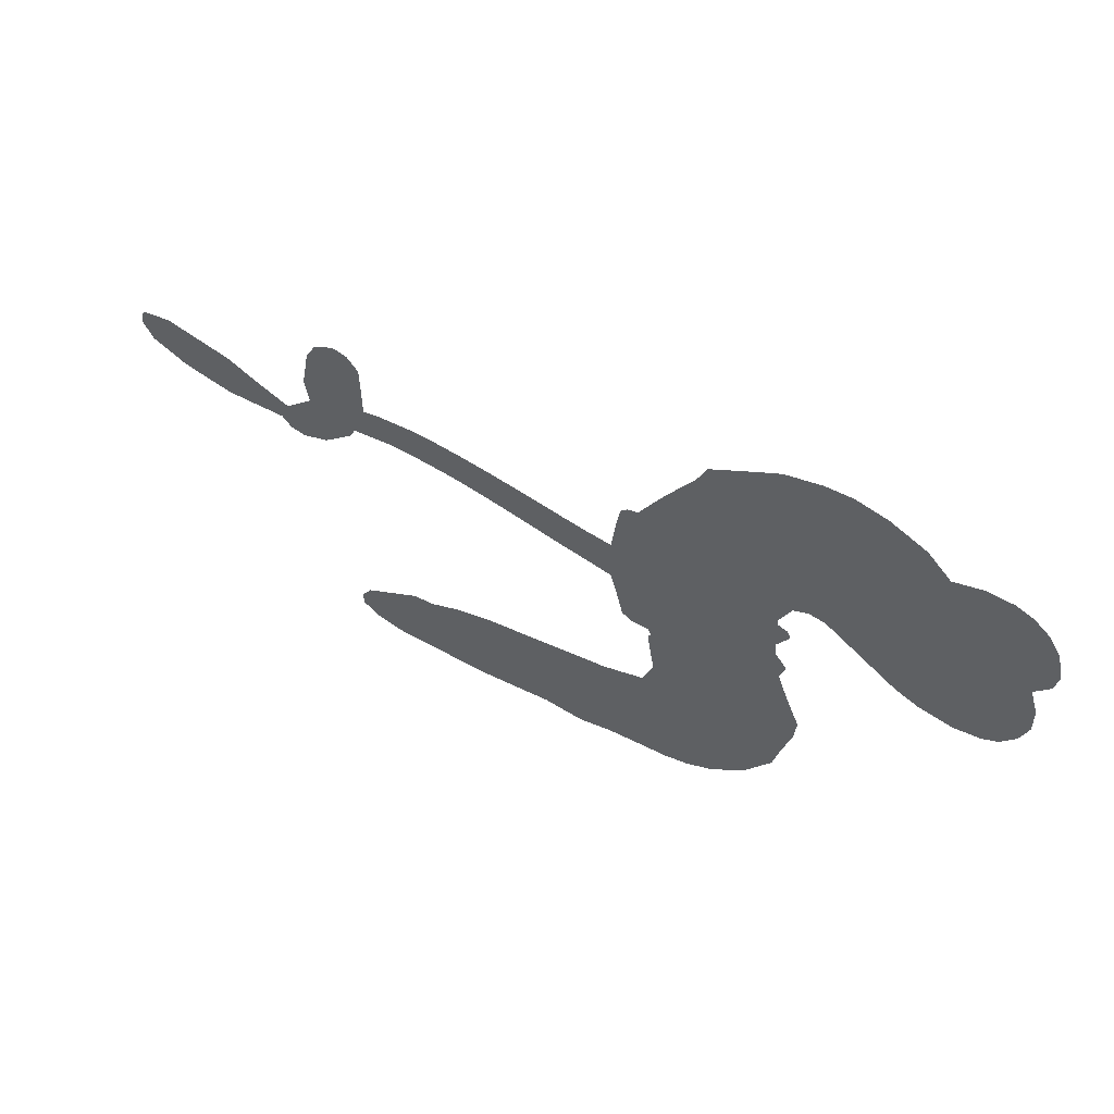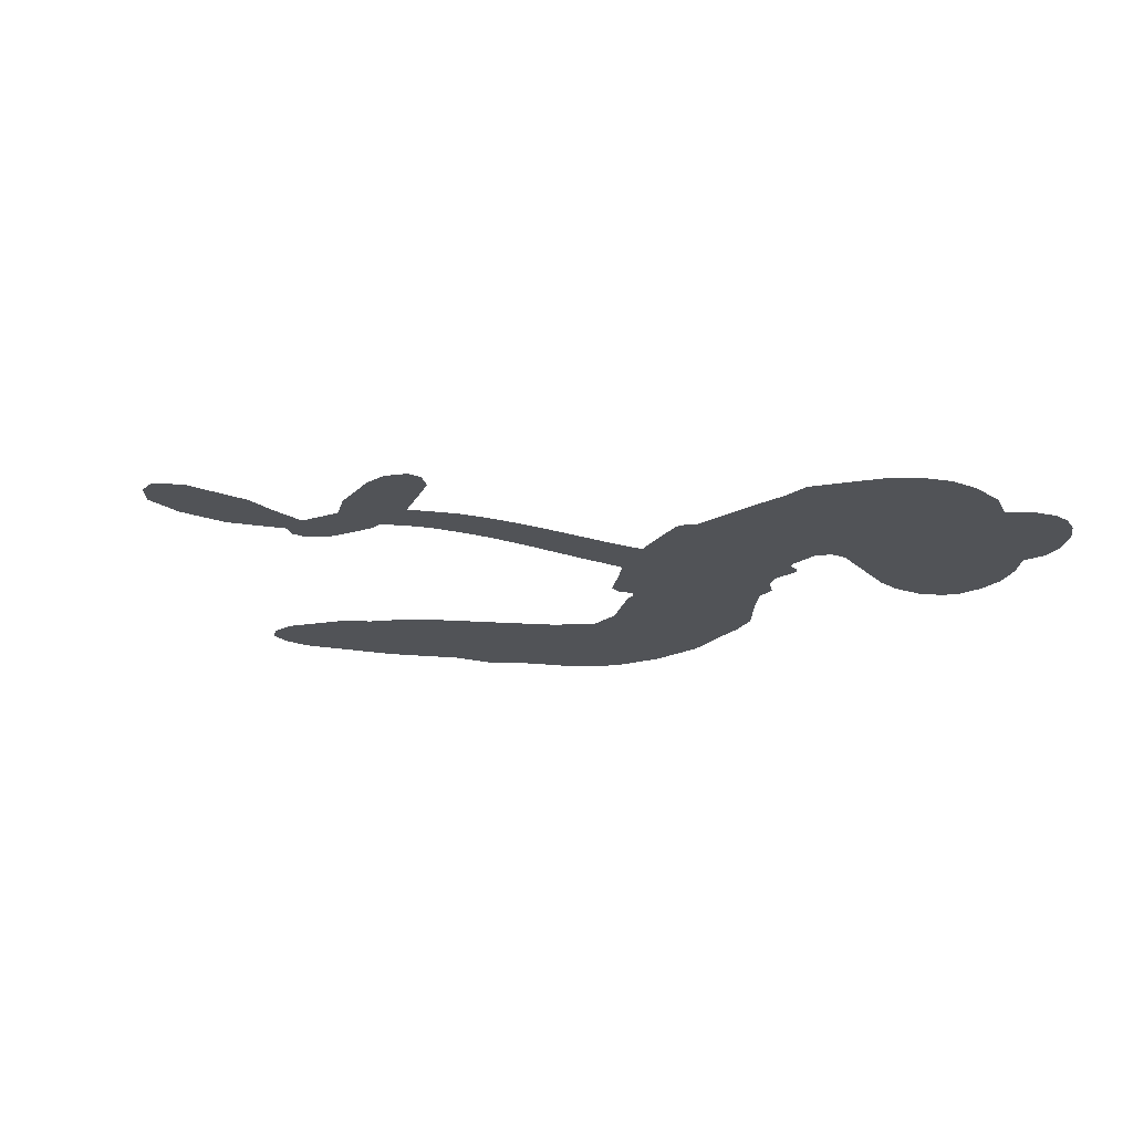
<metadata>
{"format":"obj","ext":"obj","renderer":"f3d","projection":"perspective","resolution":1024,"background":"white","views":[{"elev":61.5,"azim":-148.9,"up":"+Y"},{"elev":-21.9,"azim":158.2,"up":"+Z"}]}
</metadata>
<code>
v -2274 851.2 0.2257
v -2271 901.6 0.2142
v -2257 949.4 0.1893
v -2279 983 0.1564
v -2284 1019 0.1258
v -2272 1070 0
v -2252 1103 0.102
v -2227 1125 0.135
v -2200 1136 0.1547
v -2159 1134 0.1819
v -2113 1115 0.2241
v -2075 1155 0.2597
v -2018 1182 0.2811
v -1967 1191 0.2947
v -1925 1186 0.3046
v -1869 1165 0.3194
v -1765 1087 0.357
v -1750 1046 0.3705
v -1668 883.8 0.4716
v -1651 877 0.486
v -1640 862.5 0.5
v -1627 752.7 0.5272
v -1292 779.9 0.6118
v -1066 665.6 0.6795
v -1058 657 0.6864
v -954.6 706.7 0.7179
v -847.8 728.3 0.7338
v -798 714.3 0.7382
v -789.7 683.4 0.741
v -805.6 647.4 0.75
v -861.9 618.6 0.73
v -942.8 603.6 0.7164
v -1043 615.2 0.6913
v -1058 596.2 0.6867
v -1082 592 0.6845
v -1124 612.3 0.6806
v -1174 669.3 0.6797
v -1204 754.1 0.6797
v -1204 869.5 0.6797
v -1186 894.5 0.6797
v -1163 899.1 0.6797
v -1130 877.3 0.6797
v -1113 841.7 0.6797
v -1098 757.3 0.6797
v -1102 636.3 0.6784
v -1629 662.7 0.5463
v -1651 564.6 0.5748
v -1667 554.1 0.5774
v -1695 556.2 0.5876
v -1701 544 0.6008
v -1697 531 0.6103
v -1710 439.1 0.669
v -1692 383.4 0.7013
v -1622 350.7 0.6935
v -1411 294.9 0.5832
v -1349 271.1 0.546
v -1299 241.3 0.5055
v -1261 233.4 0.4795
v -1169 163.4 0.3786
v -1150 128.6 0.324
v -1153 102.4 0.25
v -1180 81.34 0.3476
v -1225 70.48 0.4048
v -1391 82.41 0.5381
v -1516 109.1 0.6229
v -1583 106.6 0.662
v -1638 126.1 0.6969
v -1743 144.9 0.7854
v -1784 159.4 0.8353
v -1827 187.3 1
v -1883 249.2 0.7852
v -1926 329.8 0.7241
v -1951 454.8 0.6592
v -1955 504.6 0.64
v -1913 626 0.5732
v -1921 660 0.5548
v -1902 687.6 0.5366
v -1899 715.6 0.5138
v -1919 755.5 0.488
v -1913 769.3 0.4836
v -1898 775.2 0.475
v -1896 787 0.4601
v -1915 836.4 0.3966
v -1938 850.7 0.3579
v -1965 847.4 0.3262
v -2082 767.5 0.2586
v -2120 751.2 0.2511
v -2174 744.4 0.2439
v -2215 754.5 0.2394
v -2240 771.7 0.2368
v -2262 808.1 0.2319
v -1344 705.7 0.5994
v -1070 647.9 0.682
v -1873 778.9 0.4707
v -1716 558.3 0.5938
v -1703 484.9 0.6381
v -1897 755.6 0.4874
v -1668 852 0.4858
v -1641 612.9 0.5622
v -1210 696.6 0.6359
v -1055 633.4 0.688
v -1149 676.2 0.6569
v -1124 658.3 0.6682
v -1909 735.1 0.4976
v -1701 583 0.5788
v -1006 679.7 0.7066
v -1079 614.5 0.6836
v -1024 648.4 0.6984
v -1187 118.3 0.3594
v -1168 861.8 0.6797
v -1869 821.6 0.4356
v -1718 526.3 0.6142
v -1881 734.8 0.5014
v -2197 806.5 0.2382
v -2195 1083 0.1552
v -1955 896.5 0.3324
v -1633 808 0.5019
v -1673 581.6 0.574
v -1170 750.9 0.6416
v -1112 719.8 0.6585
v -1748 596.3 0.5787
v -1722 869.8 0.4567
v -1857 697.6 0.5268
v -1896 885.3 0.378
v -1681 626.2 0.5604
v -1096 663.8 0.6737
v -1770 543.3 0.6088
v -1117 690 0.6633
v -1145 709.3 0.6528
v -1871 650.5 0.5563
v -1294 171.5 0.4835
v -1106 691.4 0.6798
v -832 688.6 0.7367
v -992.9 609.1 0.7065
v -1205 812.4 0.6797
v -2218 1010 0.1614
v -1178 689.7 0.6462
v -1286 207 0.4878
v -1128 658.7 0.6796
v -1353 202.7 0.5314
v -1215 198.4 0.436
v -1253 181.4 0.4558
v -1956 1115 0.2996
v -1737 225.4 0.7746
v -2229 840.1 0.2303
v -2127 821.8 0.2508
v -2232 1069 0.111
v -1793 792.4 0.4757
v -1769 472.4 0.6496
v -901.3 717.3 0.7265
v -983.2 647.3 0.709
v -2243 983.1 0.1686
v -2190 942.3 0.2103
v -2207 975.3 0.189
v -2139 988.9 0.2197
v -2177 1005 0.1922
v -1308 76.37 0.4788
v -1217 152.4 0.4135
v -1951 1155 0.2993
v -1829 1043 0.3529
v -1751 185.9 0.8021
v -2113 787.7 0.2536
v -2023 807.4 0.2803
v -2157 789.3 0.2454
v -1835 797 0.4638
v -1734 467 0.6517
v -1762 411.5 0.6851
v -2170 971.2 0.2092
v -2129 921.8 0.2398
v -2133 1053 0.2106
v -2193 1043 0.1665
v -1996 1140 0.2852
v -1905 1128 0.3145
v -1790 1055 0.3597
v -1691 135.9 0.7377
v -1788 221.1 0.8371
v -1836 750.7 0.4939
v -1808 869.6 0.4282
v -2147 1022 0.2071
v -2093 1018 0.2406
v -1817 1126 0.3381
v -1881 854.2 0.4059
v -1716 195.2 0.7629
v -1670 245.8 0.7213
v -1831 837.1 0.4387
v -1822 1085 0.3449
v -1708 966.3 0.4135
v -1852 875.5 0.4069
v -1861 1112 0.329
v -1857 954.6 0.3697
v -1785 980.5 0.3864
v -1866 914.6 0.3811
v -1777 1018 0.3747
v -1812 922.9 0.4007
v -1919 946.2 0.3427
v -1729 1007 0.3907
v -1901 917.9 0.3617
v -1746 972.2 0.4009
v -1772 938.5 0.408
v -1730 932 0.4239
v -1755 898 0.4322
v -1687 925.3 0.4395
v -1764 851.4 0.4521
v -1711 902.3 0.4445
v -1928 880.9 0.3566
v -1746 564.2 0.5947
v -1777 577.3 0.5908
v -1795 639.2 0.5591
v -1834 545.9 0.6117
v -843.4 652.1 0.7369
v -875.3 682 0.7299
v -920.7 675.7 0.722
v -2172 861.9 0.2361
v -2165 825.5 0.2418
v -1709 771.3 0.5029
v -2227 914.2 0.211
v -2022 882.3 0.2908
v -1725 403.4 0.6893
v -1759 340.2 0.7251
v -1725 361.7 0.7096
v -1757 376.1 0.705
v -1821 382.1 0.7037
v -1791 359.4 0.7171
v -1711 296.8 0.7315
v -1849 317.2 0.7473
v -1728 326.9 0.7248
v -1764 284.7 0.7615
v -1681 334.6 0.71
v -1826 346.1 0.7274
v -1938 392.7 0.6901
v -1805 305.7 0.7569
v -2150 1092 0.1933
v -2165 1062 0.1846
v -2036 1146 0.2717
v -2066 1109 0.2538
v -2022 1106 0.2745
v -2049 1055 0.2617
v -1897 1176 0.3118
v -1920 1156 0.3078
v -1795 189.3 0.8842
v -1835 236.7 0.8518
v -2090 962.8 0.2505
v -1843 1146 0.3281
v -1910 1050 0.3236
v -1830 664.1 0.5464
v -1837 618.8 0.5721
v -1773 711.4 0.5222
v -1814 703.3 0.5242
v -1788 676.5 0.5395
v -1745 649 0.5533
v -1879 484.4 0.6463
v -956.1 670.9 0.7155
v -934.2 640.2 0.7185
v -902.2 610.9 0.7232
v -887.8 646.1 0.7269
v -2196 839.3 0.2347
v -2210 877.5 0.2253
v -2177 903.2 0.2266
v -1666 776.4 0.5093
v -1725 819.6 0.4783
v -2224 947.1 0.1974
v -1986 876.3 0.3121
v -1995 923.8 0.3038
v -1994 827.3 0.2987
v -2074 824.2 0.2655
v -2028 844.9 0.2851
v -2066 868.6 0.2703
v -2058 921.4 0.2714
v -1764 248.5 0.7878
v -1729 262.8 0.7543
v -1801 264.7 0.7952
v -1840 277.6 0.7847
v -1667 290.9 0.7124
v -1516 322.4 0.6428
v -1644 321 0.7002
v -1625 282.8 0.6932
v -1569 336.4 0.6703
v -1627 239 0.6962
v -1653 207.4 0.7136
v -1552 255.5 0.6548
v -1606 315.5 0.6848
v -1687 215.1 0.7373
v -1644 167.1 0.7058
v -1592 258.5 0.6767
v -1568 294.7 0.666
v -1598 152.5 0.6752
v -1530 286.8 0.6458
v -1575 204.1 0.6647
v -1484 231.3 0.6146
v -1614 201.2 0.6883
v -1463 308.6 0.6131
v -1515 252.8 0.6342
v -1535 217.1 0.6426
v -1479 271.4 0.6166
v -1538 161 0.6397
v -1431 243.9 0.5857
v -1657 366.6 0.7027
v -2094 1076 0.2353
v -2107 989.2 0.2374
v -2124 960.2 0.2343
v -2074 991.7 0.2548
v -2059 1023 0.2592
v -2050 960.4 0.2708
v -1995 1024 0.2913
v -2037 994.3 0.2734
v -2007 964.7 0.2928
v -1963 955.1 0.3173
v -1947 927.8 0.3315
v -1929 998.9 0.3253
v -1977 990.3 0.3044
v -1895 1088 0.3226
v -1935 1081 0.3098
v -1869 1056 0.337
v -1984 1076 0.291
v -1954 1042 0.3071
v -1882 1011 0.3424
v -1803 603.4 0.5786
v -1834 582.4 0.5919
v -1932 565.5 0.6113
v -1877 598.4 0.5866
v -1922 595.5 0.5936
v -1897 571 0.6036
v -1906 524.7 0.628
v -1766 623.5 0.5663
v -1719 621.7 0.5645
v -1702 667.1 0.5454
v -1921 481.6 0.6483
v -1868 368 0.7103
v -2246 875.1 0.2217
v -1668 814.2 0.4951
v -1762 813.1 0.472
v -1794 831 0.4535
v -1754 766.3 0.4968
v -1700 841.7 0.4769
v -2053 787.4 0.2675
v -2026 913.8 0.2876
v -2093 927.1 0.2543
v -2106 885.3 0.2533
v -2144 886.2 0.2406
v -1565 137.9 0.6543
v -1499 186.6 0.6182
v -2081 1047 0.2449
v -2019 1072 0.2761
v -1897 977.2 0.3446
v -1865 520.8 0.6271
v -1823 486.1 0.6437
v -1943 535.2 0.6271
v -1666 662.3 0.5475
v -1647 708.1 0.5353
v -1736 691 0.5342
v -1695 718.3 0.5264
v -1698 802.6 0.4925
v -1793 749.5 0.4999
v -2101 848.7 0.2572
v -1500 146.2 0.6153
v -1453 95.7 0.5793
v -1431 163.2 0.5739
v -1485 102.4 0.6006
v -1462 135 0.5895
v -1422 122.6 0.5625
v -1466 170.6 0.5968
v -1441 203.7 0.5858
v -1377 153.9 0.538
v -1397 213.6 0.561
v -1368 237.9 0.5482
v -1333 231.7 0.525
v -1380 283 0.5649
v -1484 686.5 0.5668
v -1465 770.8 0.5732
v -1667 739.2 0.5228
v -1732 732.1 0.5162
v -1385 118.4 0.5385
v -1331 124.8 0.5021
v -1349 79.38 0.5102
v -1263 133 0.4493
v -1398 254.1 0.569
v -1555 674.1 0.5522
v -1298 136.5 0.4787
v -1267 73.41 0.4437
v -1284 104.3 0.4618
v -1244 101.9 0.4252
v -1547 759.7 0.5547
v -1618 721 0.5374
v -1588 755.1 0.5441
v -1155 813.4 0.6797
v -1180 784 0.6797
v -1152 733.7 0.6797
v -1105 799.2 0.6797
v -1140 775.3 0.6797
v -2249 1034 0.1157
v -1753 508.5 0.6274
v -1791 510.2 0.6288
v -1818 961.2 0.3826
v -1821 1002 0.3671
v -1789 897.1 0.4213
v -1904 289.8 0.7518
v -1887 324.6 0.7348
v -1443 278.1 0.5978
v -1897 432.4 0.6725
v -1855 412.4 0.685
v -1808 430.6 0.6748
v -1861 450.4 0.6639
v -1777 440.3 0.6685
v -1829 454.5 0.6614
v -1400 179.4 0.5572
v -1335 165.9 0.5116
v -1319 196.6 0.5075
v -1564 717.4 0.5506
v -1592 669 0.5468
v -1523 704.6 0.5592
v -1506 765.3 0.564
v -1414 698.1 0.5828
v -1487 728.4 0.5674
v -1448 692.6 0.5747
v -1379 779.1 0.5922
v -1436 736.4 0.5786
v -1392 737.1 0.5888
v -1422 775.6 0.5826
v -1379 702.5 0.591
v -1191 712.5 0.6797
v -1145 695.1 0.6797
v -1102 724 0.6797
v -1854 989.2 0.3594
v -1944 423.8 0.6737
v -1897 393.8 0.6931
v -1932 361.4 0.7075
v -1899 354.6 0.7149
v -1593 700.8 0.545
v -1231 770.1 0.6259
v -1209 737.2 0.6334
v -1276 706.9 0.6169
v -1243 704 0.6262
v -1256 740.6 0.6213
v -1297 741 0.6111
v -1336 780.9 0.6019
v -1352 744.8 0.5981
v -1677 180.4 0.7309
v -1713 161 0.7601
f 112 206 391
f 186 160 174
f 75 130 76
f 203 122 201
f 105 121 206
f 45 107 93
f 51 50 112
f 123 78 77
f 89 88 114
f 125 118 99
f 1 91 145
f 162 164 87
f 25 108 106
f 43 42 110
f 80 79 97
f 126 93 24
f 58 138 142
f 179 299 180
f 128 129 102
f 105 125 325
f 52 166 167
f 143 159 172
f 240 176 70
f 142 138 131
f 176 240 161
f 223 231 219
f 59 158 109
f 95 112 50
f 117 21 98
f 113 94 97
f 97 104 113
f 104 78 113
f 349 383 22
f 166 112 391
f 105 95 49
f 74 73 327
f 51 112 96
f 82 94 111
f 107 34 101
f 52 218 53
f 323 345 322
f 203 260 122
f 90 89 114
f 167 221 218
f 145 256 257
f 91 90 114
f 298 232 170
f 98 19 334
f 282 183 437
f 77 76 130
f 4 3 152
f 152 5 4
f 56 365 366
f 45 126 103
f 115 9 8
f 8 7 147
f 45 139 36
f 106 151 252
f 147 7 6
f 381 158 375
f 114 145 91
f 246 208 245
f 136 154 156
f 10 9 115
f 19 122 334
f 205 83 124
f 17 174 18
f 84 205 116
f 165 111 94
f 182 83 111
f 162 146 164
f 239 15 159
f 206 207 127
f 129 137 102
f 236 234 235
f 350 250 326
f 172 159 14
f 180 302 342
f 126 45 93
f 322 318 320
f 239 238 15
f 211 150 212
f 5 152 390
f 136 152 154
f 25 93 101
f 31 30 210
f 107 45 36
f 124 192 197
f 161 183 144
f 119 430 137
f 120 119 129
f 296 364 376
f 359 361 355
f 287 274 285
f 363 373 406
f 276 285 281
f 50 49 95
f 53 218 220
f 275 54 297
f 49 48 118
f 126 128 103
f 274 287 294
f 58 57 138
f 78 123 113
f 407 406 131
f 118 105 49
f 375 158 142
f 68 161 69
f 61 109 62
f 421 139 132
f 109 60 59
f 166 52 96
f 423 394 160
f 60 109 61
f 348 349 351
f 85 84 116
f 141 58 142
f 162 87 86
f 43 110 385
f 134 32 151
f 386 385 135
f 110 42 41
f 110 135 385
f 102 103 128
f 57 366 407
f 40 110 41
f 40 39 110
f 421 387 420
f 119 137 129
f 141 158 59
f 37 36 139
f 105 206 95
f 47 118 48
f 94 81 97
f 95 206 112
f 430 433 432
f 432 100 430
f 413 416 369
f 82 81 94
f 177 165 94
f 98 20 19
f 98 21 20
f 97 79 104
f 63 62 109
f 108 151 106
f 117 330 259
f 210 133 211
f 93 107 101
f 83 82 111
f 259 22 117
f 348 99 46
f 47 99 118
f 24 93 25
f 132 139 45
f 35 34 107
f 126 24 128
f 101 34 33
f 118 125 105
f 130 123 77
f 115 8 147
f 128 24 120
f 108 101 33
f 27 133 28
f 108 33 134
f 255 253 254
f 185 111 165
f 28 133 29
f 133 30 29
f 129 128 120
f 110 39 135
f 159 15 14
f 145 114 256
f 193 160 394
f 101 108 25
f 389 388 385
f 36 35 107
f 168 154 153
f 81 80 97
f 372 373 363
f 151 108 134
f 214 114 164
f 145 257 329
f 163 265 335
f 179 233 171
f 390 6 5
f 147 390 171
f 113 123 177
f 177 123 248
f 209 346 392
f 397 396 225
f 261 154 152
f 27 150 211
f 253 252 151
f 152 136 390
f 3 2 216
f 168 169 300
f 261 152 3
f 168 156 154
f 261 153 154
f 234 236 172
f 179 156 155
f 147 171 115
f 64 374 372
f 375 380 381
f 141 142 158
f 142 131 375
f 172 14 13
f 143 173 239
f 308 205 197
f 196 198 187
f 283 175 67
f 161 144 176
f 264 266 163
f 214 146 213
f 85 262 264
f 262 85 116
f 114 88 164
f 87 164 88
f 177 94 113
f 332 148 331
f 112 166 96
f 166 149 403
f 346 209 345
f 223 219 221
f 169 168 153
f 155 156 168
f 265 162 86
f 162 265 146
f 179 180 170
f 11 10 232
f 136 156 171
f 171 156 179
f 12 234 13
f 172 13 234
f 173 311 189
f 189 311 313
f 16 173 189
f 200 198 199
f 288 280 284
f 183 282 144
f 270 184 224
f 70 176 241
f 245 248 123
f 148 165 177
f 188 194 192
f 188 182 185
f 179 155 299
f 179 170 233
f 299 300 242
f 301 302 180
f 188 192 124
f 17 181 186
f 83 182 124
f 438 161 68
f 437 283 279
f 288 290 286
f 220 226 228
f 332 165 148
f 188 185 178
f 17 186 174
f 189 186 181
f 174 193 18
f 185 182 111
f 202 187 200
f 182 188 124
f 16 189 243
f 311 173 312
f 189 313 186
f 194 190 192
f 18 193 196
f 194 188 178
f 190 195 197
f 160 193 174
f 198 196 193
f 122 204 201
f 393 194 199
f 160 313 316
f 304 314 343
f 190 197 192
f 198 193 191
f 197 195 308
f 199 191 393
f 198 191 199
f 395 194 178
f 198 200 187
f 201 200 199
f 204 19 202
f 395 199 194
f 201 395 203
f 332 178 185
f 204 202 200
f 260 331 333
f 201 204 200
f 19 204 122
f 83 205 84
f 197 205 124
f 207 206 121
f 206 127 391
f 324 317 207
f 130 320 246
f 250 350 249
f 123 130 245
f 127 207 209
f 207 121 324
f 30 133 210
f 133 27 211
f 150 26 212
f 210 211 255
f 252 212 26
f 253 255 212
f 146 354 339
f 258 153 216
f 146 214 164
f 256 214 213
f 353 247 333
f 348 46 349
f 2 1 329
f 216 257 258
f 307 263 308
f 354 267 338
f 52 167 218
f 221 220 218
f 221 167 223
f 269 270 227
f 219 226 220
f 53 220 228
f 167 222 223
f 219 220 221
f 402 400 404
f 328 225 229
f 222 229 223
f 269 227 271
f 226 227 224
f 224 273 228
f 397 72 396
f 71 70 241
f 227 226 219
f 226 224 228
f 223 229 231
f 144 269 176
f 273 224 184
f 297 53 228
f 399 251 327
f 231 229 225
f 400 402 399
f 426 427 425
f 71 241 272
f 219 231 227
f 10 115 232
f 233 115 171
f 170 232 233
f 115 233 232
f 11 235 12
f 234 12 235
f 11 232 298
f 236 143 172
f 235 11 298
f 235 237 343
f 299 301 180
f 237 302 304
f 143 239 159
f 173 16 238
f 173 238 239
f 70 69 240
f 161 240 69
f 176 269 271
f 271 231 272
f 338 268 337
f 262 263 217
f 314 312 143
f 189 181 243
f 316 313 244
f 246 245 130
f 249 248 245
f 319 322 321
f 318 207 317
f 250 249 208
f 215 260 333
f 249 245 208
f 248 247 353
f 250 208 324
f 247 248 249
f 325 250 324
f 325 326 250
f 230 399 424
f 400 222 401
f 106 252 26
f 253 151 32
f 255 254 31
f 212 252 253
f 210 255 31
f 253 32 254
f 212 255 211
f 214 256 114
f 257 256 213
f 257 213 258
f 216 2 329
f 339 258 213
f 169 153 258
f 330 117 98
f 326 351 350
f 331 260 203
f 259 330 352
f 3 216 261
f 153 261 216
f 263 262 116
f 266 264 262
f 310 304 305
f 301 242 303
f 265 266 267
f 266 262 217
f 267 266 217
f 265 163 266
f 268 267 217
f 268 338 267
f 263 336 217
f 268 303 337
f 270 269 144
f 227 231 271
f 270 144 282
f 227 270 224
f 272 231 225
f 176 271 241
f 272 225 396
f 241 271 272
f 184 278 276
f 228 273 275
f 276 284 285
f 285 274 277
f 273 276 275
f 284 276 278
f 184 276 273
f 54 275 281
f 175 283 437
f 276 281 275
f 279 184 282
f 278 184 279
f 437 279 282
f 290 288 284
f 376 398 296
f 277 54 281
f 282 184 270
f 438 183 161
f 66 286 67
f 67 286 283
f 279 290 278
f 284 280 285
f 285 280 287
f 277 281 285
f 340 65 295
f 278 290 284
f 292 287 280
f 294 287 292
f 340 286 66
f 341 293 295
f 292 280 293
f 358 359 355
f 279 283 290
f 286 290 283
f 293 280 288
f 291 294 398
f 294 292 289
f 295 293 288
f 289 292 293
f 294 289 296
f 294 291 274
f 340 288 286
f 293 341 289
f 361 362 341
f 365 376 364
f 342 170 180
f 275 297 228
f 237 235 298
f 300 299 155
f 301 299 242
f 168 300 155
f 337 300 169
f 242 337 303
f 342 302 237
f 305 301 303
f 311 312 244
f 336 303 268
f 307 310 306
f 301 305 302
f 305 303 306
f 303 336 306
f 304 302 305
f 307 306 263
f 305 306 310
f 308 263 116
f 307 195 309
f 308 116 205
f 195 307 308
f 309 344 316
f 309 244 315
f 307 309 310
f 315 310 309
f 312 173 143
f 313 311 244
f 314 143 236
f 315 312 314
f 244 309 316
f 186 313 160
f 343 314 236
f 315 314 304
f 315 304 310
f 244 312 315
f 344 309 195
f 393 394 423
f 208 246 317
f 318 317 246
f 75 320 130
f 207 318 209
f 323 251 345
f 320 318 246
f 320 321 322
f 322 319 323
f 320 75 321
f 318 322 209
f 347 74 323
f 327 323 74
f 317 324 208
f 325 324 121
f 105 325 121
f 326 325 125
f 348 326 125
f 350 247 249
f 230 425 399
f 323 327 251
f 427 397 328
f 73 399 327
f 145 329 1
f 216 329 257
f 334 330 98
f 215 352 260
f 332 331 203
f 331 148 333
f 178 332 203
f 332 185 165
f 353 333 148
f 371 247 350
f 122 260 334
f 334 260 352
f 336 263 306
f 265 86 335
f 268 217 336
f 300 337 242
f 337 169 338
f 169 258 339
f 265 354 146
f 146 339 213
f 169 339 338
f 65 340 66
f 288 340 295
f 65 355 295
f 341 295 355
f 237 298 342
f 170 342 298
f 235 343 236
f 304 343 237
f 195 190 344
f 423 344 190
f 346 345 251
f 322 345 209
f 399 425 400
f 391 392 149
f 99 348 125
f 323 319 347
f 413 410 368
f 259 370 22
f 215 351 370
f 326 348 351
f 371 333 247
f 370 351 349
f 371 215 333
f 259 352 215
f 334 352 330
f 148 177 353
f 248 353 177
f 267 354 265
f 339 354 338
f 360 363 357
f 289 341 362
f 357 359 360
f 358 356 359
f 364 140 365
f 360 359 356
f 355 65 358
f 361 359 357
f 356 64 360
f 364 405 140
f 361 357 362
f 355 361 341
f 357 363 405
f 289 362 296
f 360 64 372
f 374 157 373
f 296 362 364
f 362 357 405
f 366 365 140
f 398 376 55
f 366 140 407
f 56 366 57
f 417 415 418
f 365 56 367
f 428 384 383
f 22 370 349
f 215 370 259
f 350 351 371
f 215 371 351
f 373 157 380
f 363 360 372
f 378 375 131
f 373 378 406
f 372 374 373
f 381 380 379
f 365 367 376
f 55 376 367
f 377 410 408
f 46 383 349
f 406 378 131
f 373 380 378
f 63 381 379
f 380 375 378
f 157 379 380
f 63 109 381
f 158 381 109
f 408 382 384
f 22 383 384
f 386 135 38
f 377 408 428
f 428 46 409
f 385 386 389
f 387 386 38
f 389 44 388
f 421 420 37
f 422 44 387
f 386 387 389
f 43 385 388
f 44 389 387
f 171 390 136
f 6 390 147
f 392 391 127
f 166 391 149
f 209 392 127
f 149 392 346
f 394 393 191
f 190 194 393
f 193 394 191
f 423 160 316
f 203 395 178
f 199 395 201
f 272 396 71
f 222 328 229
f 328 397 225
f 291 398 55
f 294 296 398
f 400 328 222
f 401 222 167
f 399 402 251
f 167 403 401
f 404 149 346
f 404 400 401
f 346 251 402
f 166 403 167
f 404 403 149
f 404 401 403
f 346 402 404
f 140 405 363
f 362 405 364
f 407 131 138
f 363 406 140
f 407 138 57
f 140 406 407
f 410 377 368
f 413 411 410
f 428 408 384
f 382 408 410
f 413 414 416
f 382 410 411
f 369 411 413
f 416 414 412
f 436 434 435
f 413 368 414
f 417 416 412
f 92 436 419
f 418 369 416
f 417 419 436
f 139 421 37
f 417 418 416
f 417 412 419
f 387 38 420
f 422 421 132
f 344 423 316
f 421 422 387
f 393 423 190
f 72 397 427
f 399 73 424
f 400 425 328
f 425 427 328
f 425 230 426
f 72 427 426
f 46 428 383
f 377 428 409
f 119 429 430
f 137 430 100
f 432 433 431
f 429 23 433
f 434 431 433
f 433 430 429
f 434 433 23
f 415 417 436
f 92 431 434
f 434 436 92
f 434 23 435
f 415 436 435
f 437 183 438
f 68 175 438
f 437 438 175

</code>
